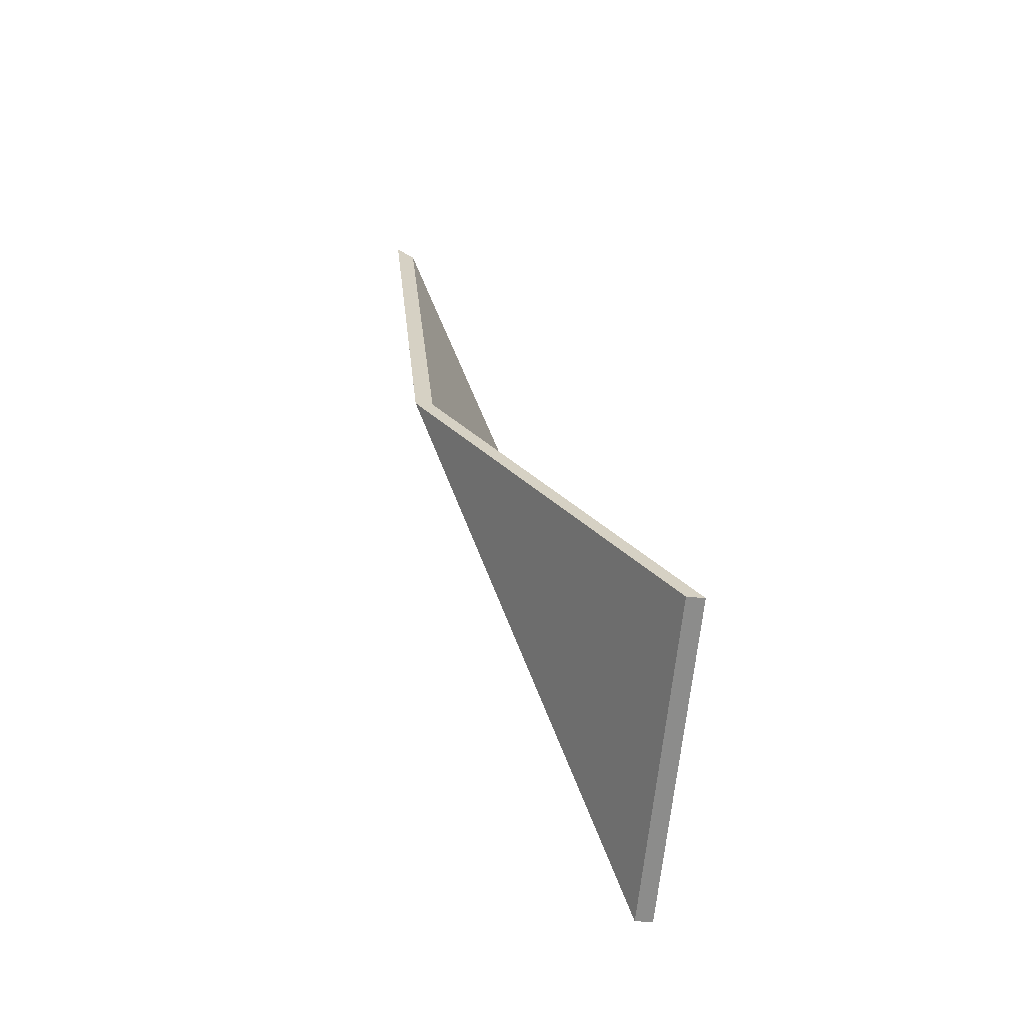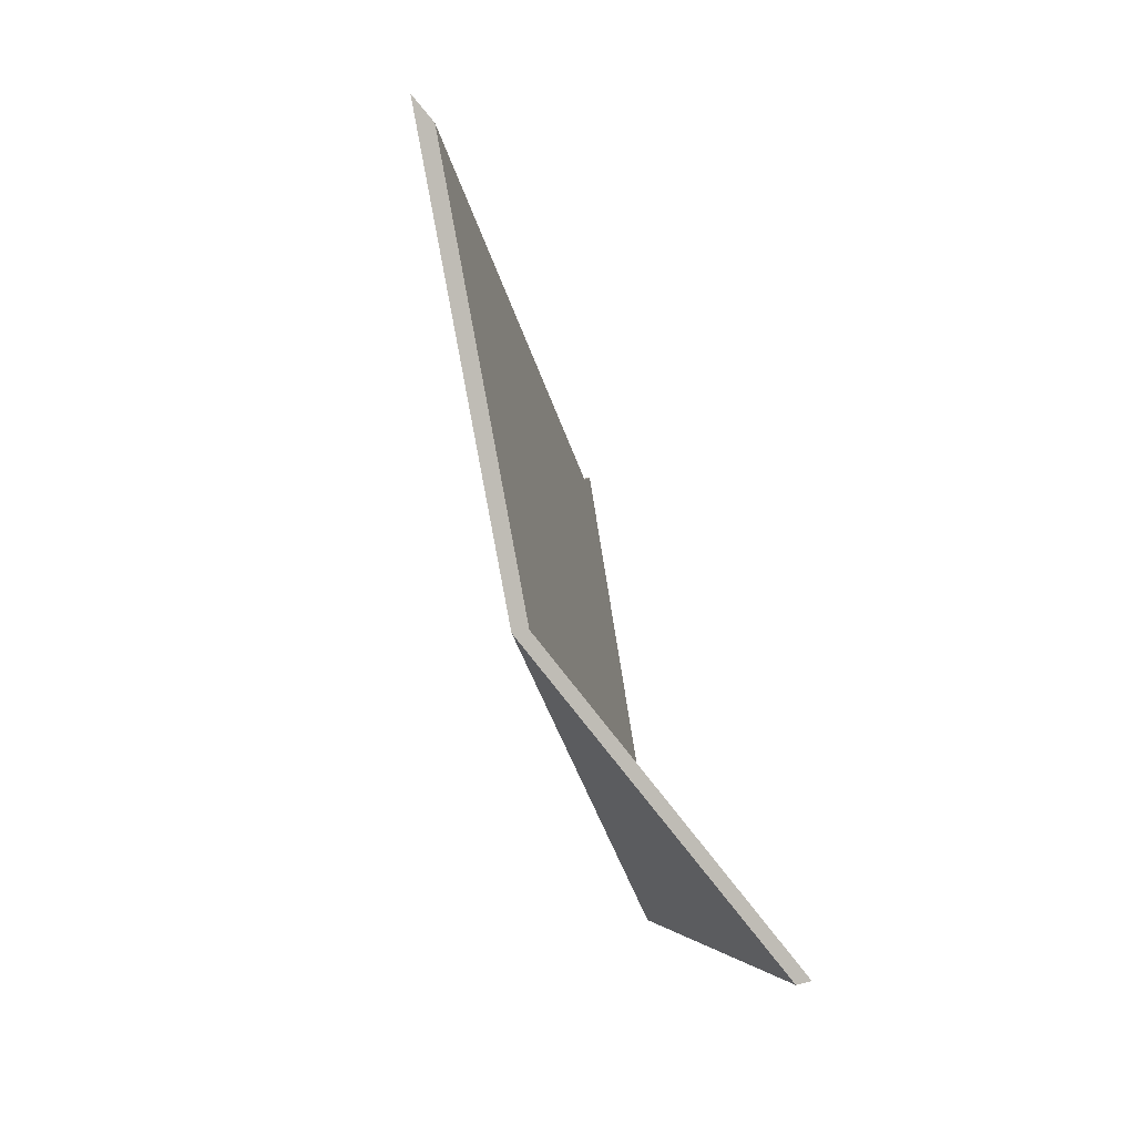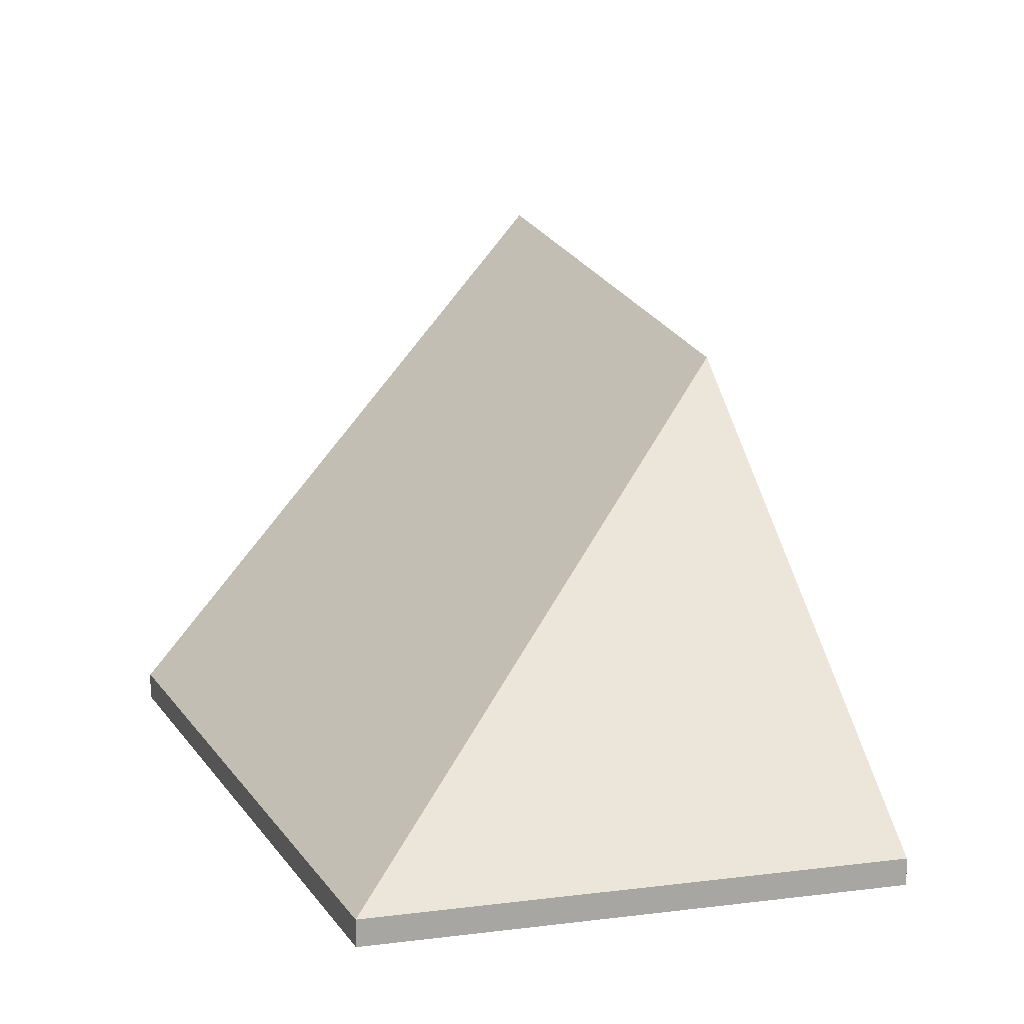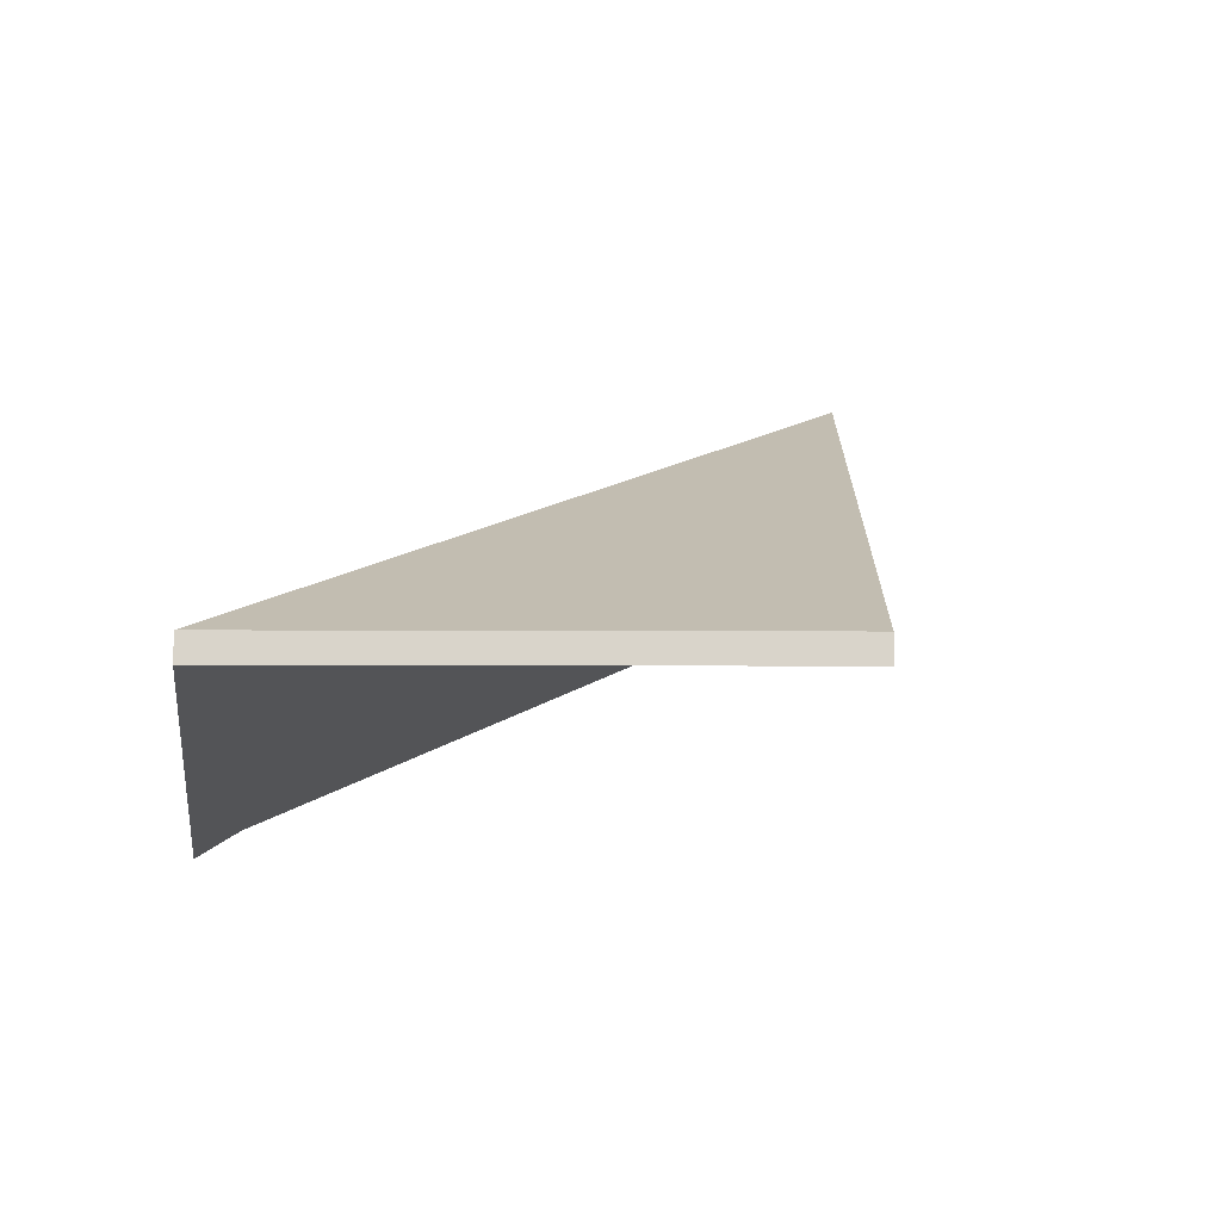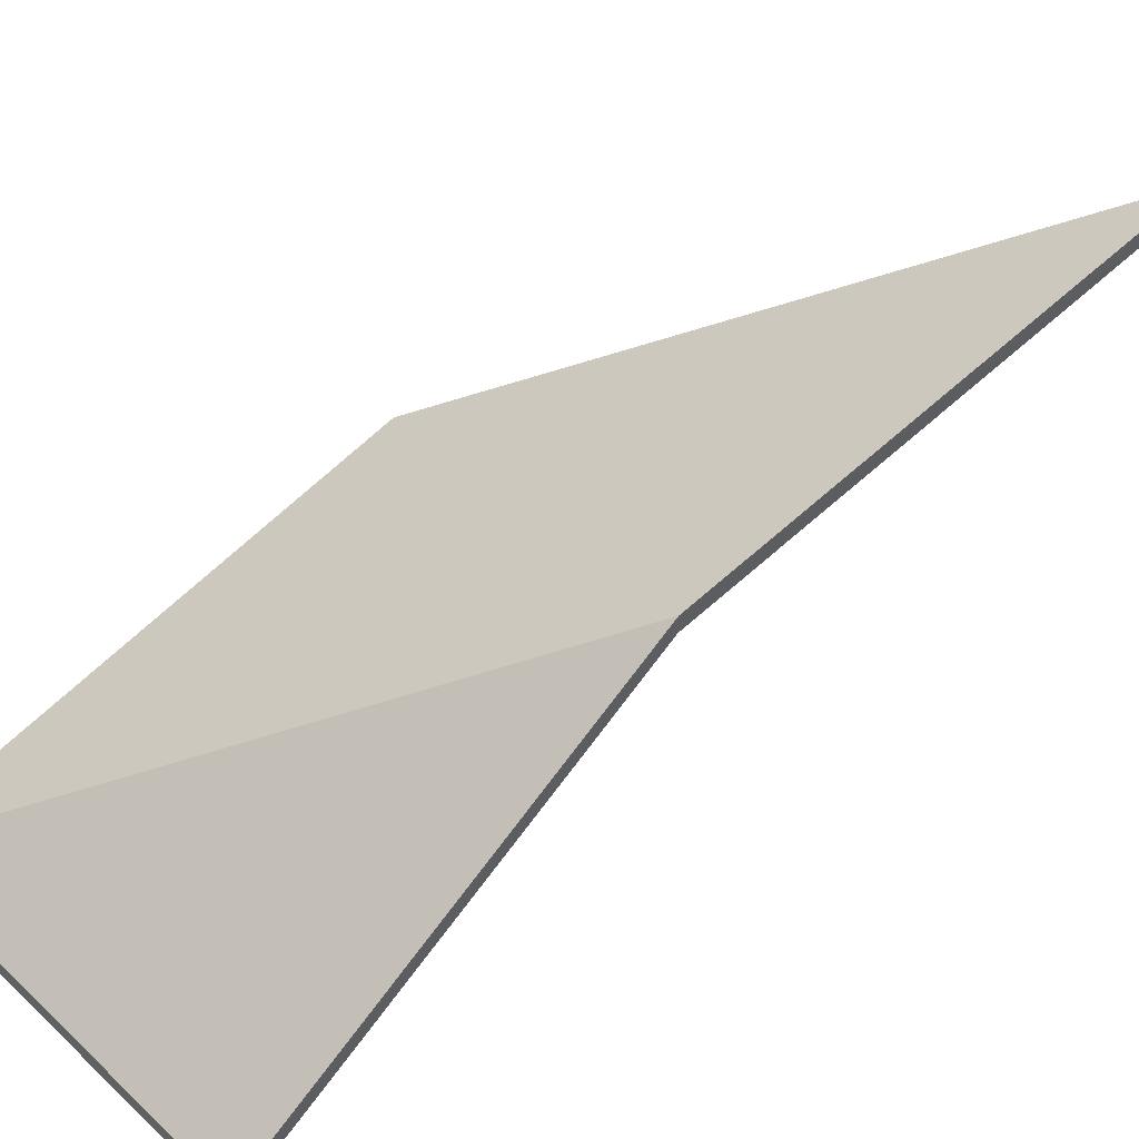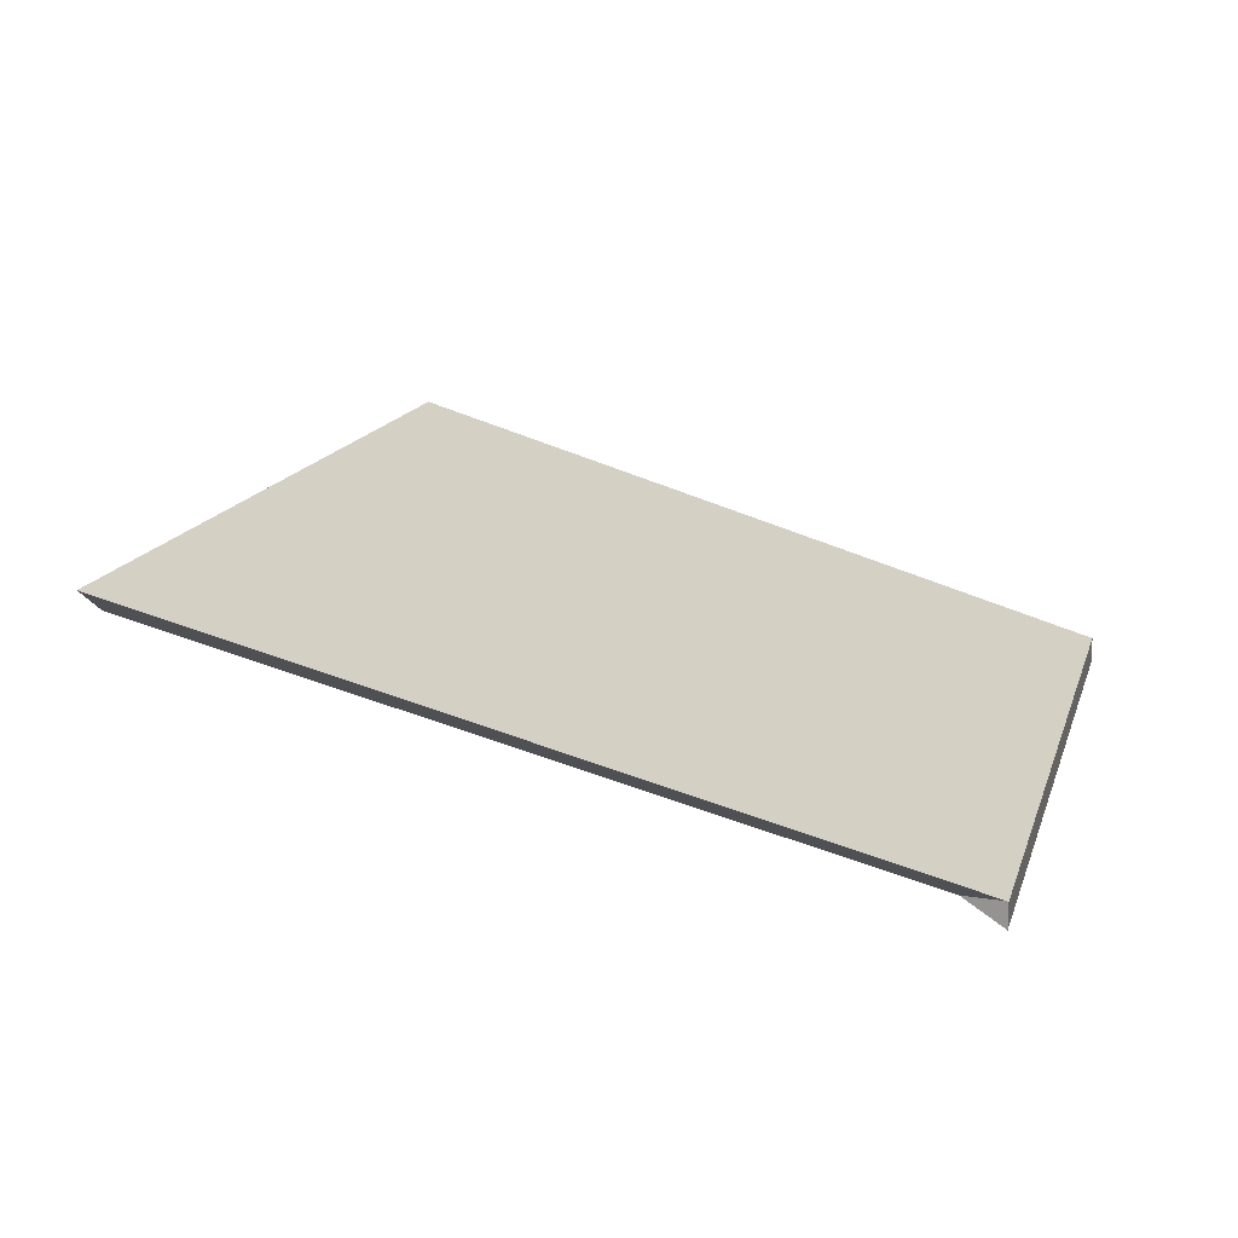
<metadata>
{"format":"obj","ext":"obj","renderer":"f3d","projection":"perspective","resolution":1024,"background":"white","views":[{"elev":-44.5,"azim":-96.1,"up":"+Z"},{"elev":22.8,"azim":-113.2,"up":"+Z"},{"elev":15.1,"azim":-176.5,"up":"+Y"},{"elev":-15.1,"azim":-161.0,"up":"+Y"},{"elev":52.5,"azim":-114.5,"up":"+Y"},{"elev":18.1,"azim":37.1,"up":"+Y"}]}
</metadata>
<code>
v 3.192 -0.07718 4.288
v 3.163 -0.04641 4.344
v 3.144 -0.0495 4.29
v 3.195 -0.07946 4.287
v 3.17 -0.07946 4.23
v 3.163 -0.04641 4.344
v 3.164 -0.04404 4.348
v 3.144 -0.04731 4.29
v 3.144 -0.0495 4.29
v 3.144 -0.0495 4.29
v 3.144 -0.04731 4.29
v 3.17 -0.07726 4.23
v 3.17 -0.07946 4.23
v 3.195 -0.07726 4.287
v 3.195 -0.07946 4.287
v 3.17 -0.07946 4.23
v 3.17 -0.07726 4.23
v 3.195 -0.07718 4.287
v 3.144 -0.04731 4.29
v 3.164 -0.04404 4.348
v 3.195 -0.07718 4.287
v 3.17 -0.07726 4.23
v 3.195 -0.07726 4.287
v 3.128 -0.07726 4.245
v 3.144 -0.04731 4.29
v 3.17 -0.07726 4.23
v 3.128 -0.07726 4.245
v 3.17 -0.07726 4.23
v 3.17 -0.07946 4.23
v 3.128 -0.07946 4.245
v 3.144 -0.04731 4.29
v 3.128 -0.07726 4.245
v 3.128 -0.07946 4.245
v 3.144 -0.0495 4.29
v 3.17 -0.07726 4.23
v 3.144 -0.04731 4.29
v 3.144 -0.0495 4.29
v 3.17 -0.07946 4.23
v 3.17 -0.07946 4.23
v 3.144 -0.0495 4.29
v 3.128 -0.07946 4.245
f 1 2 3
f 4 1 5
f 5 1 3
f 6 7 8
f 6 8 9
f 10 11 12
f 10 12 13
f 14 15 16
f 14 16 17
f 1 14 18
f 14 1 4
f 18 7 2
f 1 18 2
f 19 20 21
f 22 19 21
f 22 21 23
f 24 25 26
f 27 28 29
f 27 29 30
f 31 32 33
f 31 33 34
f 35 36 37
f 35 37 38
f 39 40 41

</code>
